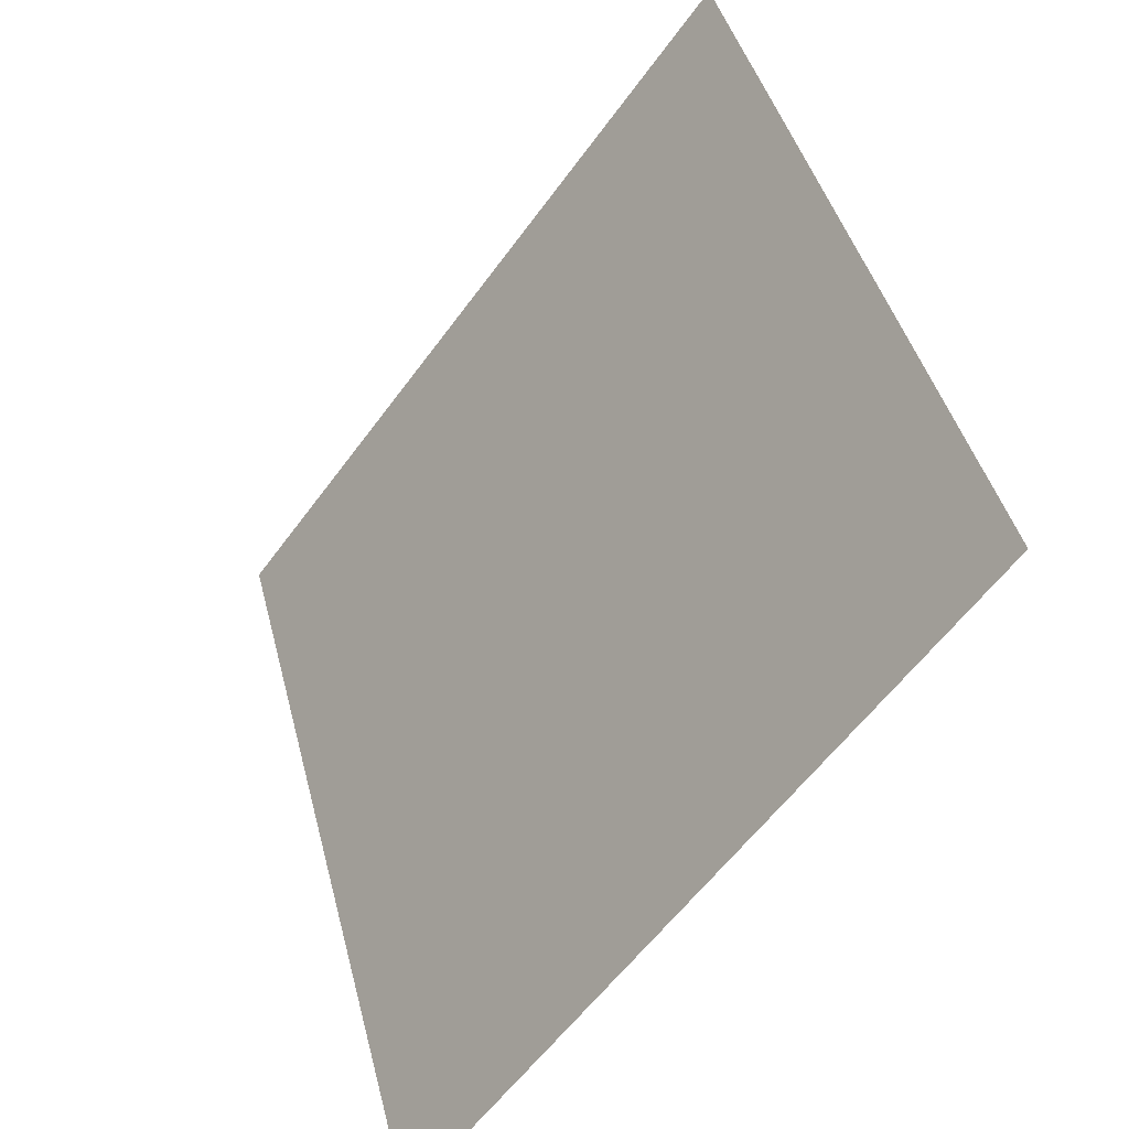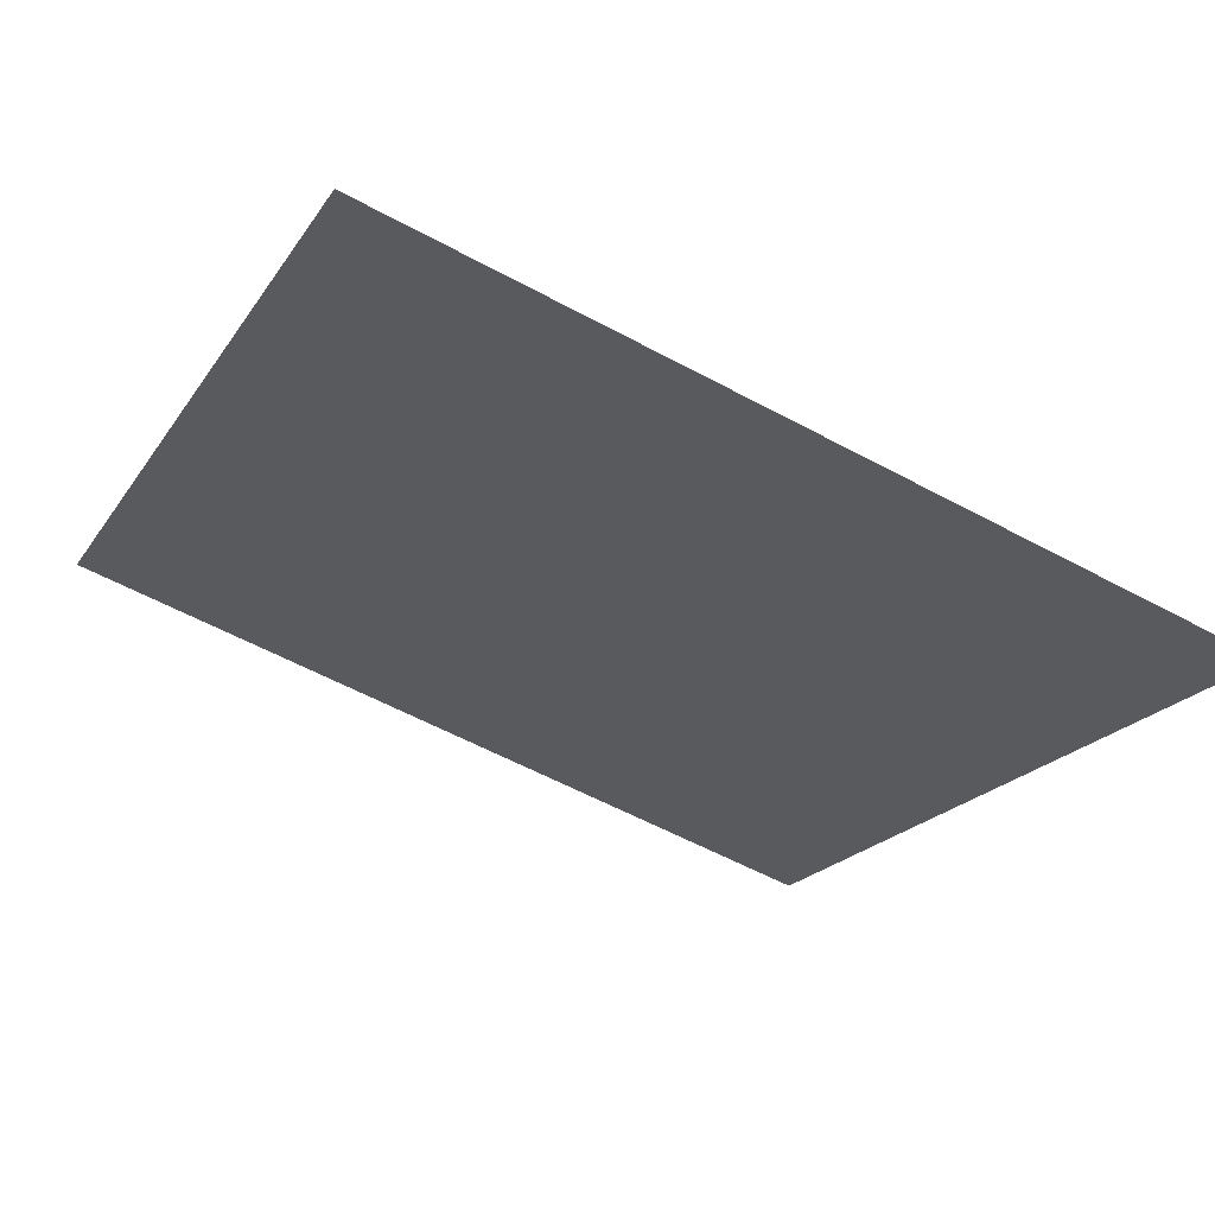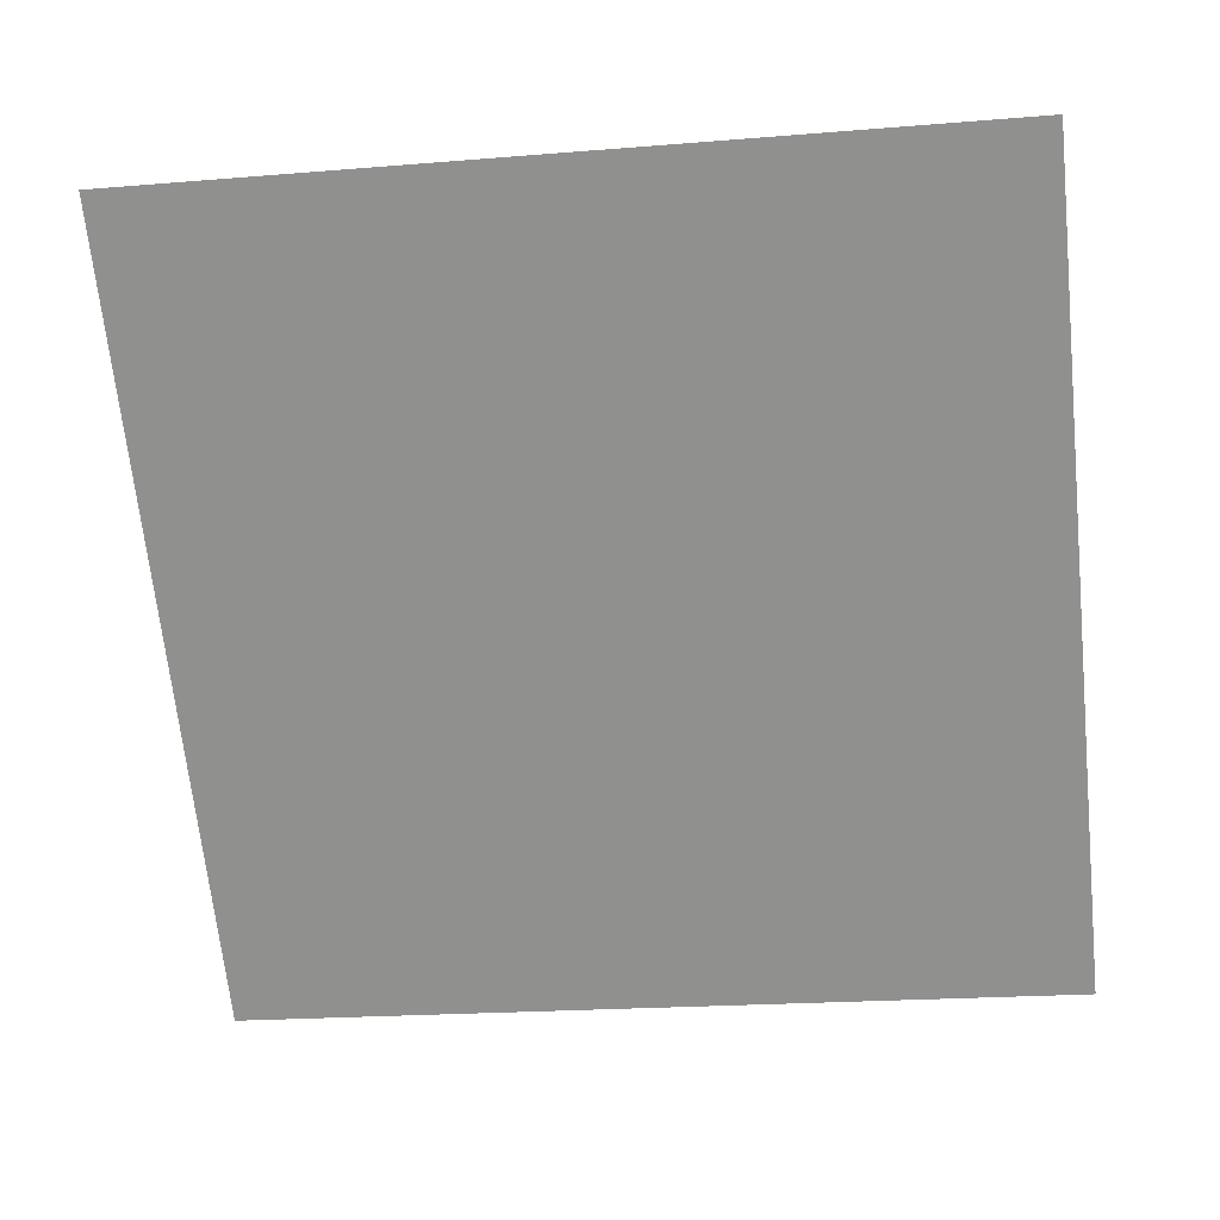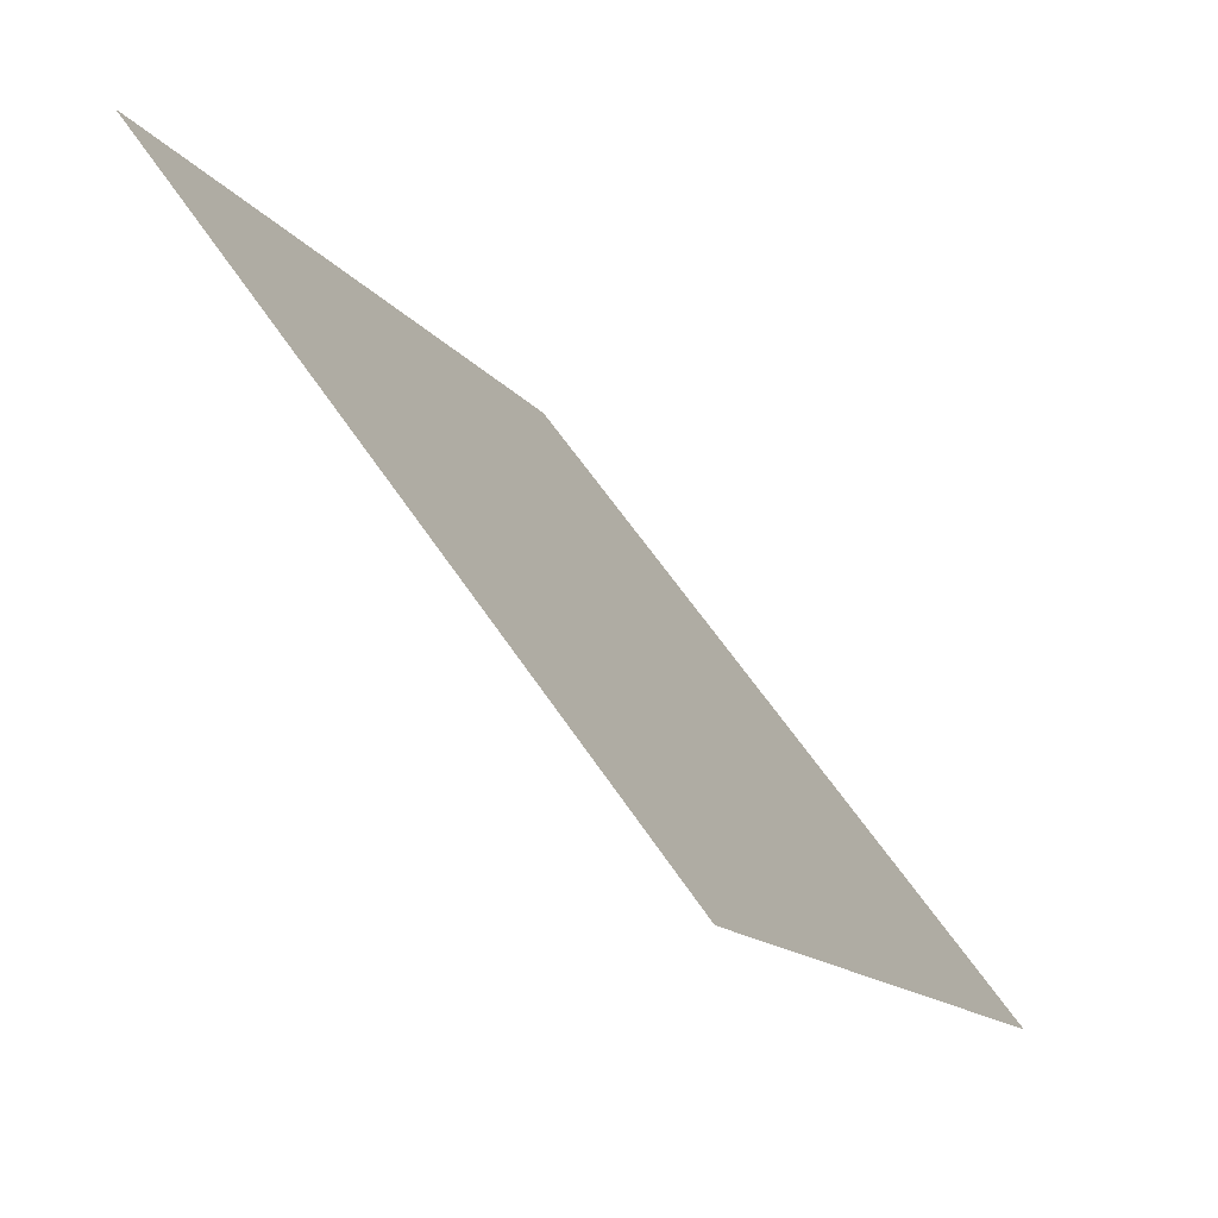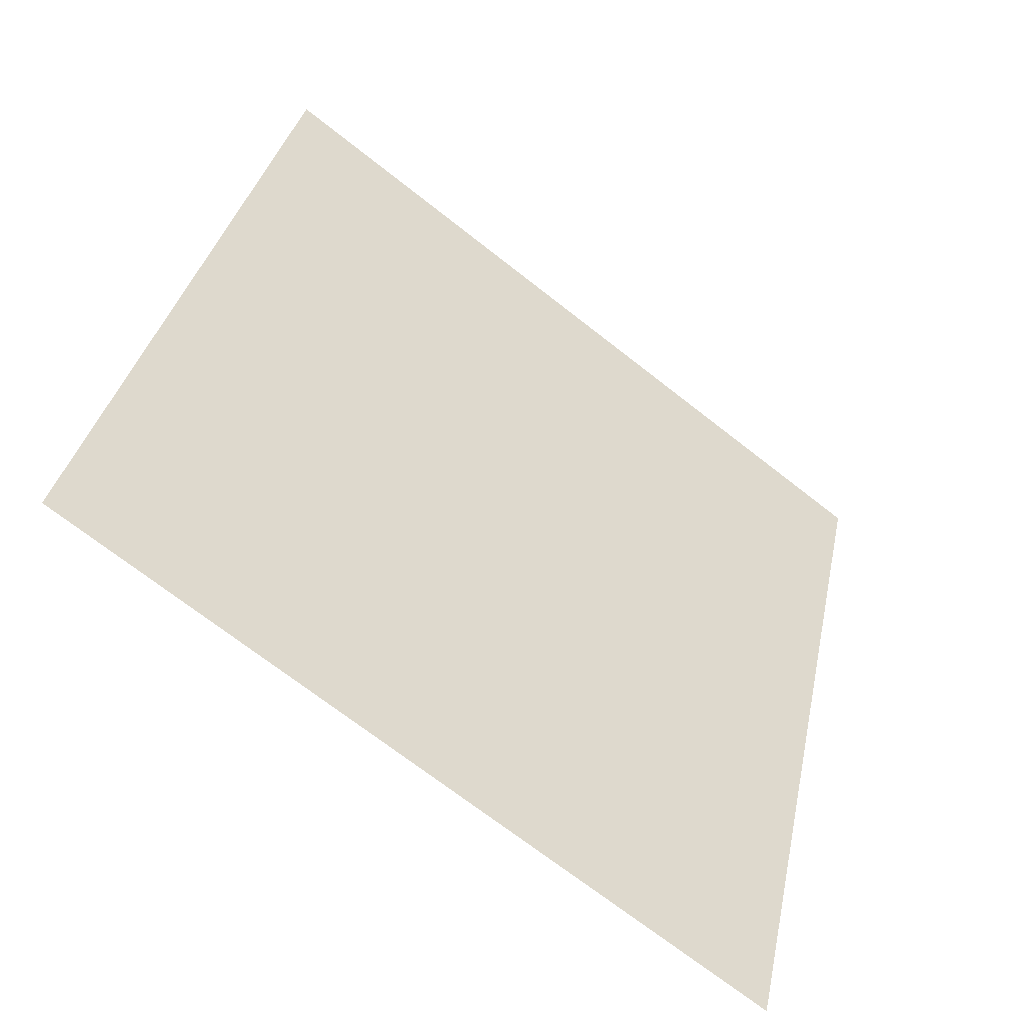
<metadata>
{"format":"obj","ext":"obj","renderer":"f3d","projection":"perspective","resolution":1024,"background":"white","views":[{"elev":42.3,"azim":74.6,"up":"+Z"},{"elev":-60.6,"azim":151.3,"up":"+Y"},{"elev":-30.2,"azim":8.8,"up":"+Y"},{"elev":-13.4,"azim":-68.8,"up":"+Z"},{"elev":33.7,"azim":102.2,"up":"+Y"}]}
</metadata>
<code>
v -0.198 0.7474 0.4511
v -0.2045 0.7476 0.4512
v -0.2044 0.7515 0.4564
v -0.1978 0.7514 0.4564
f 4 3 2 1

</code>
